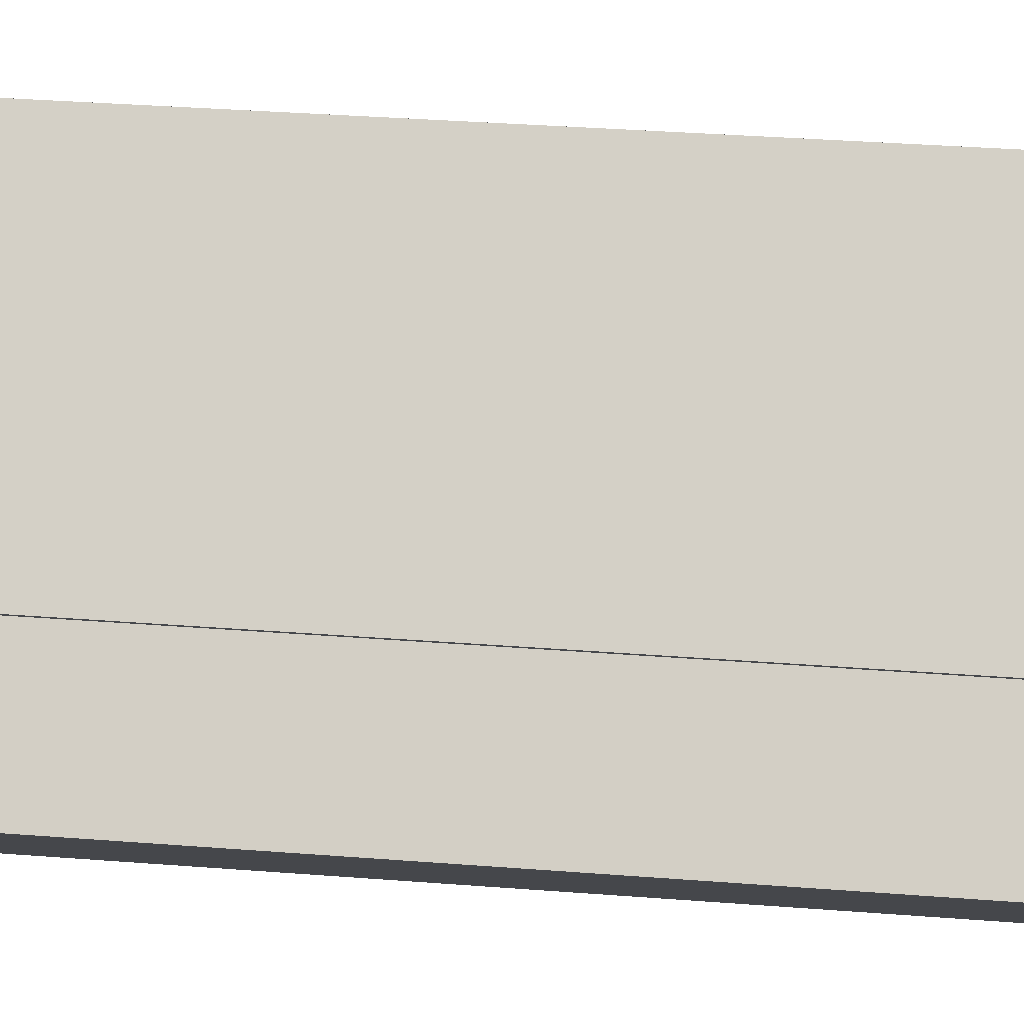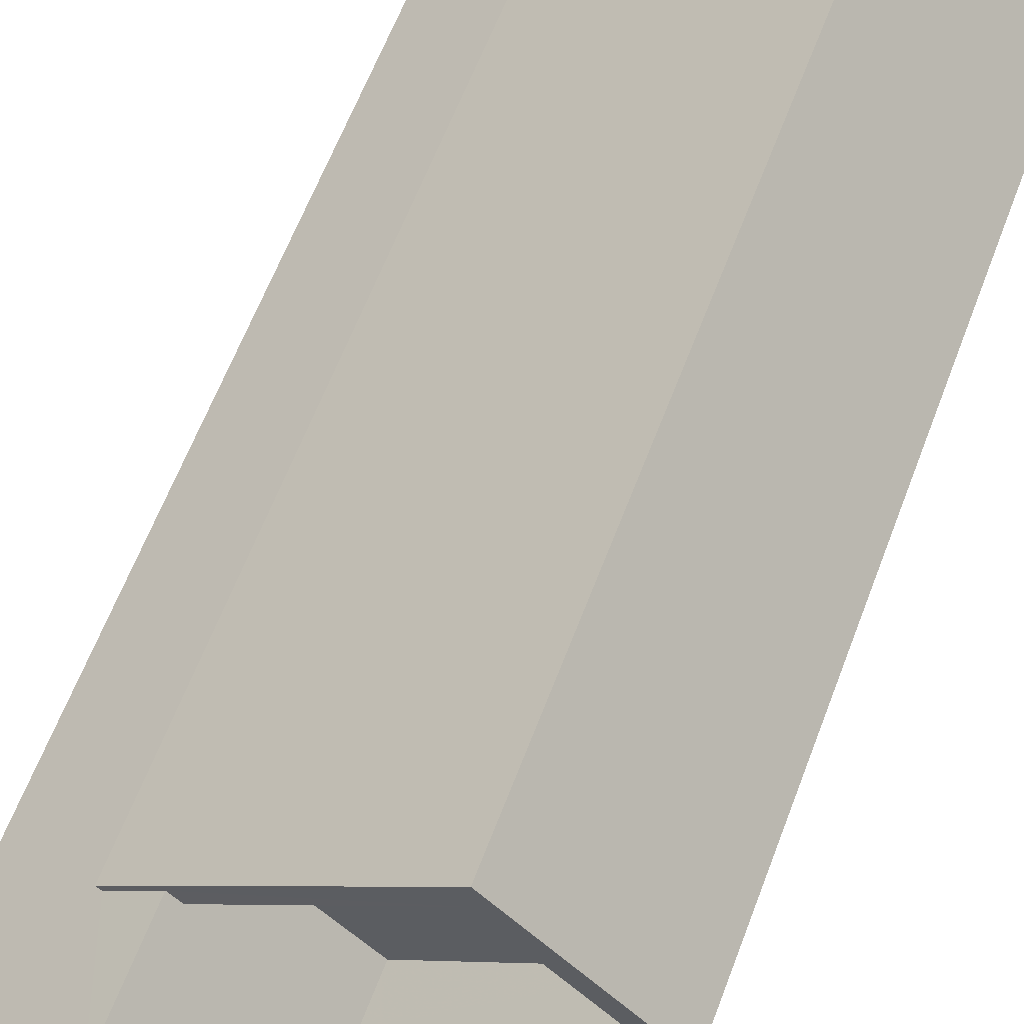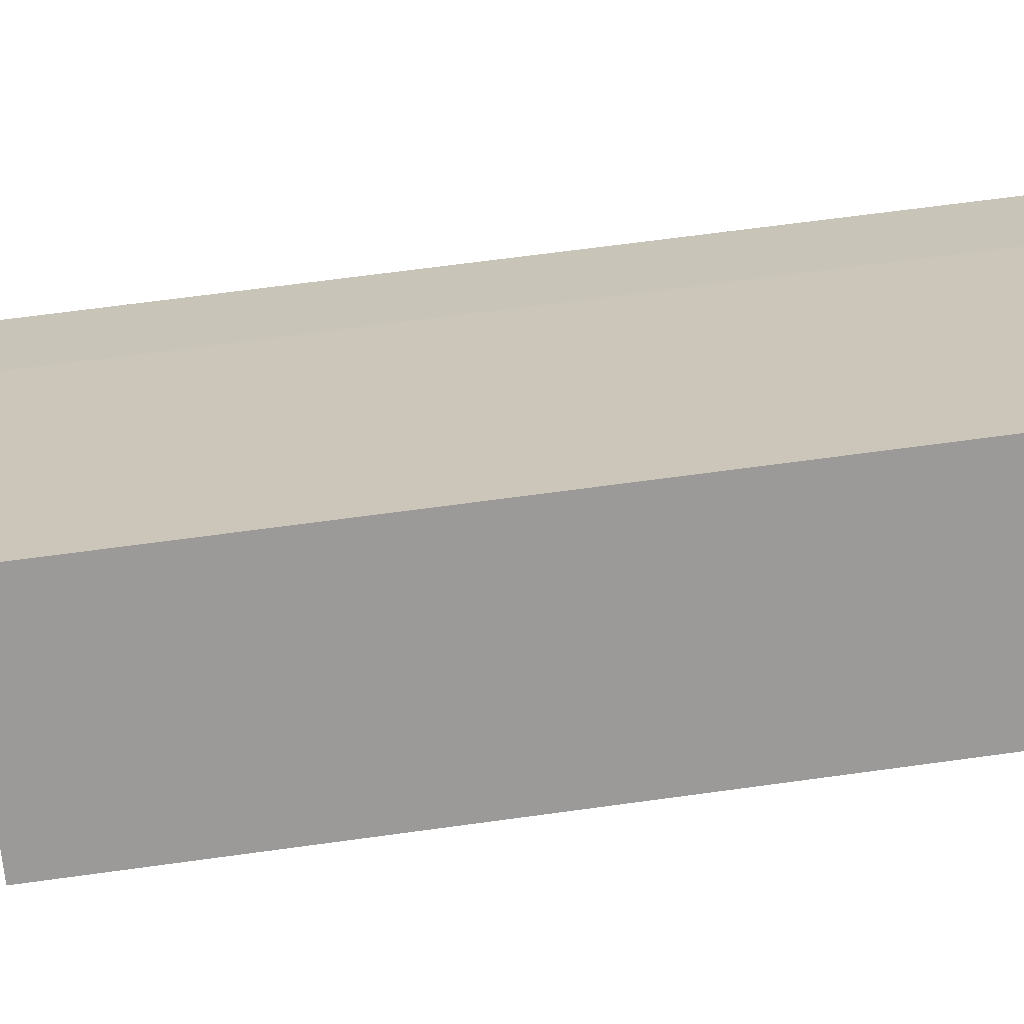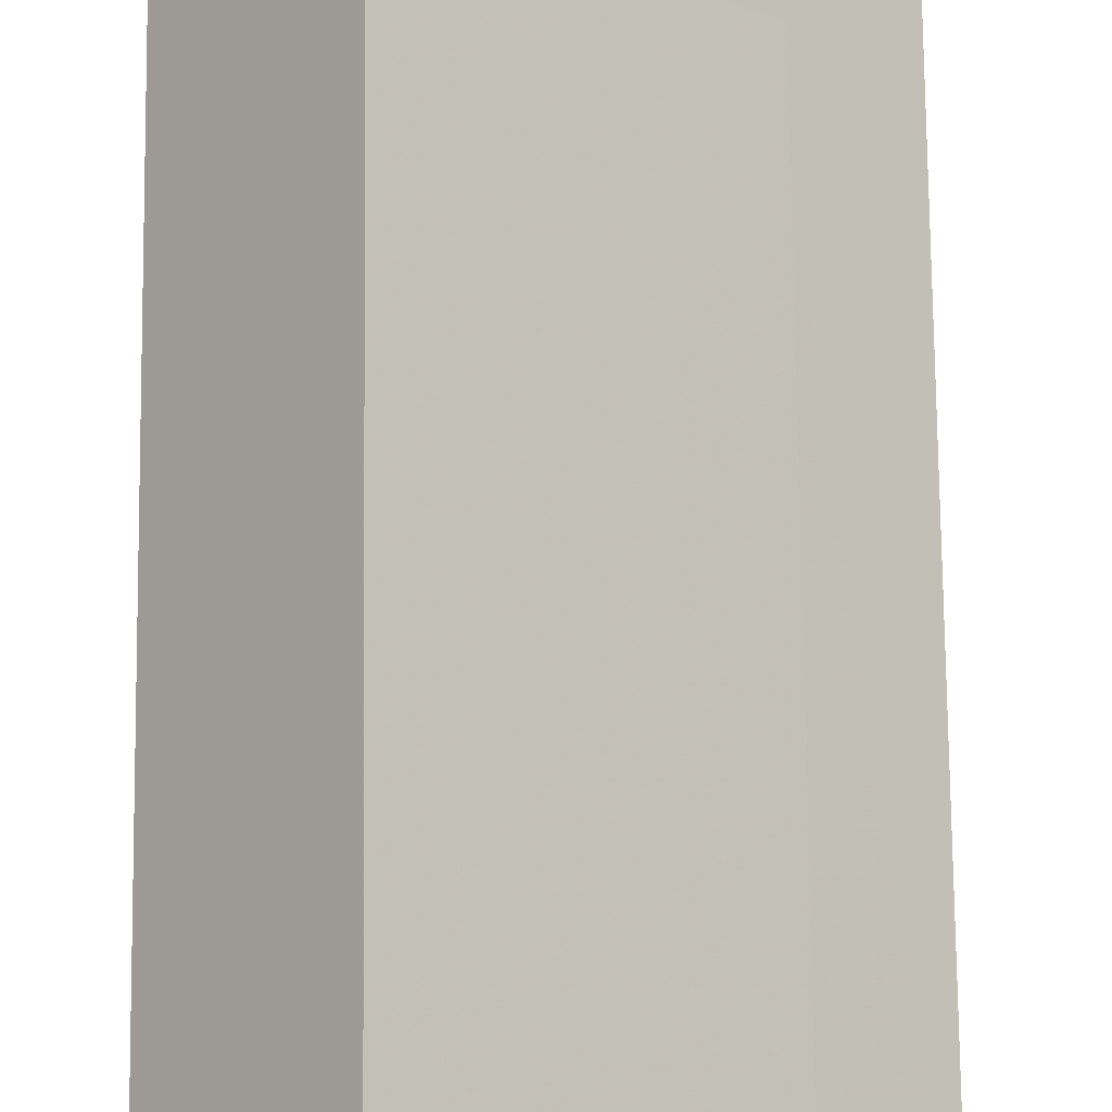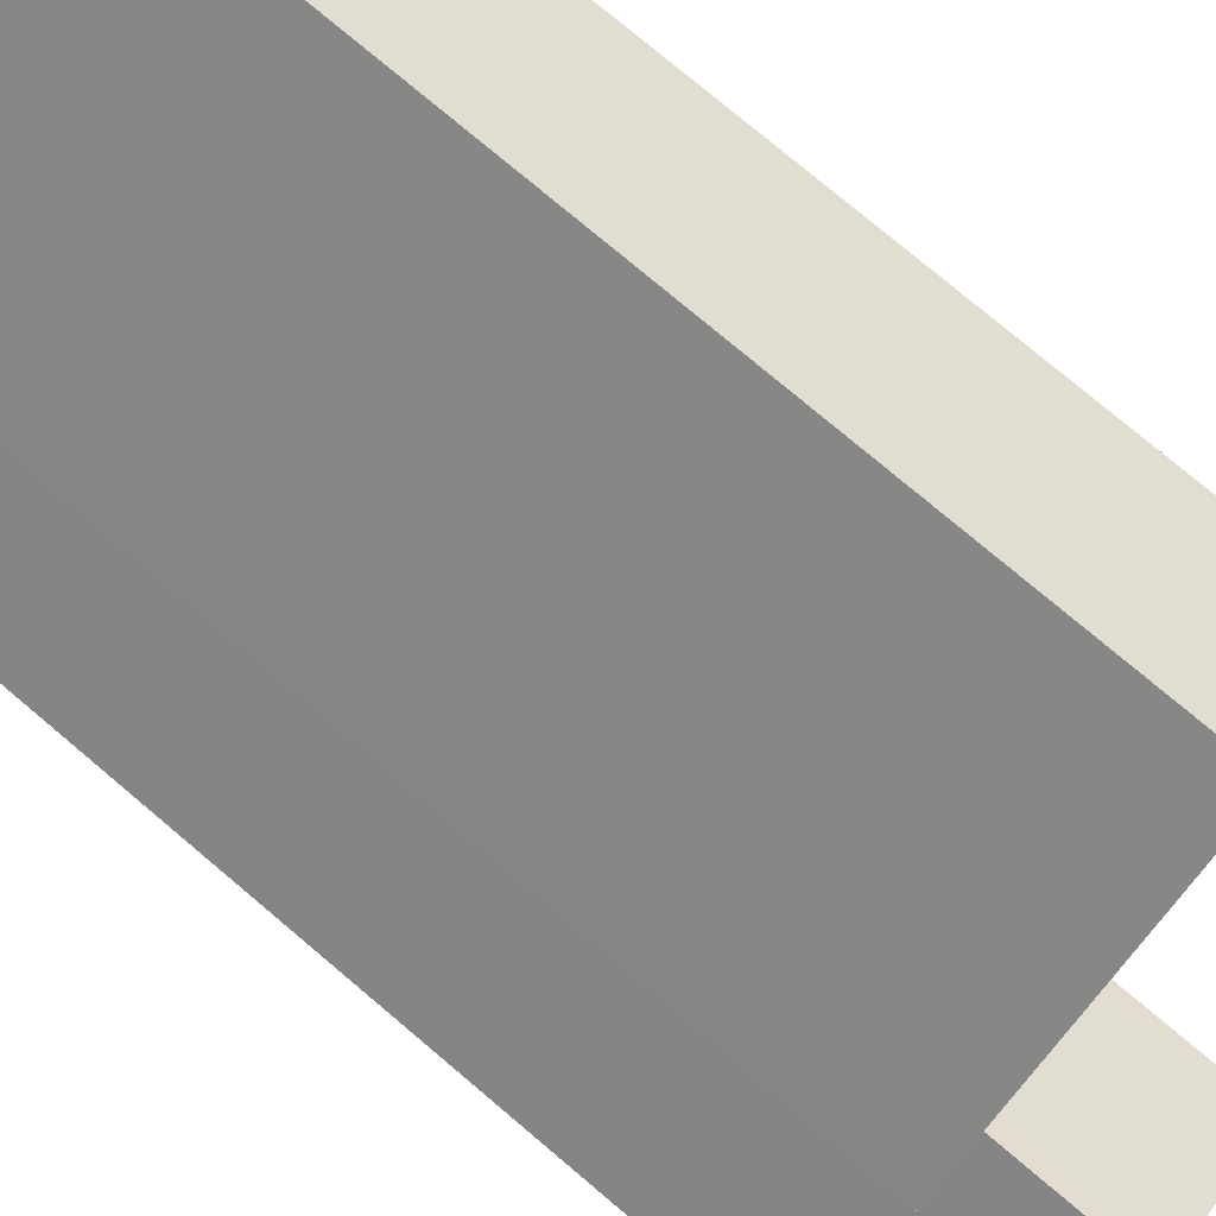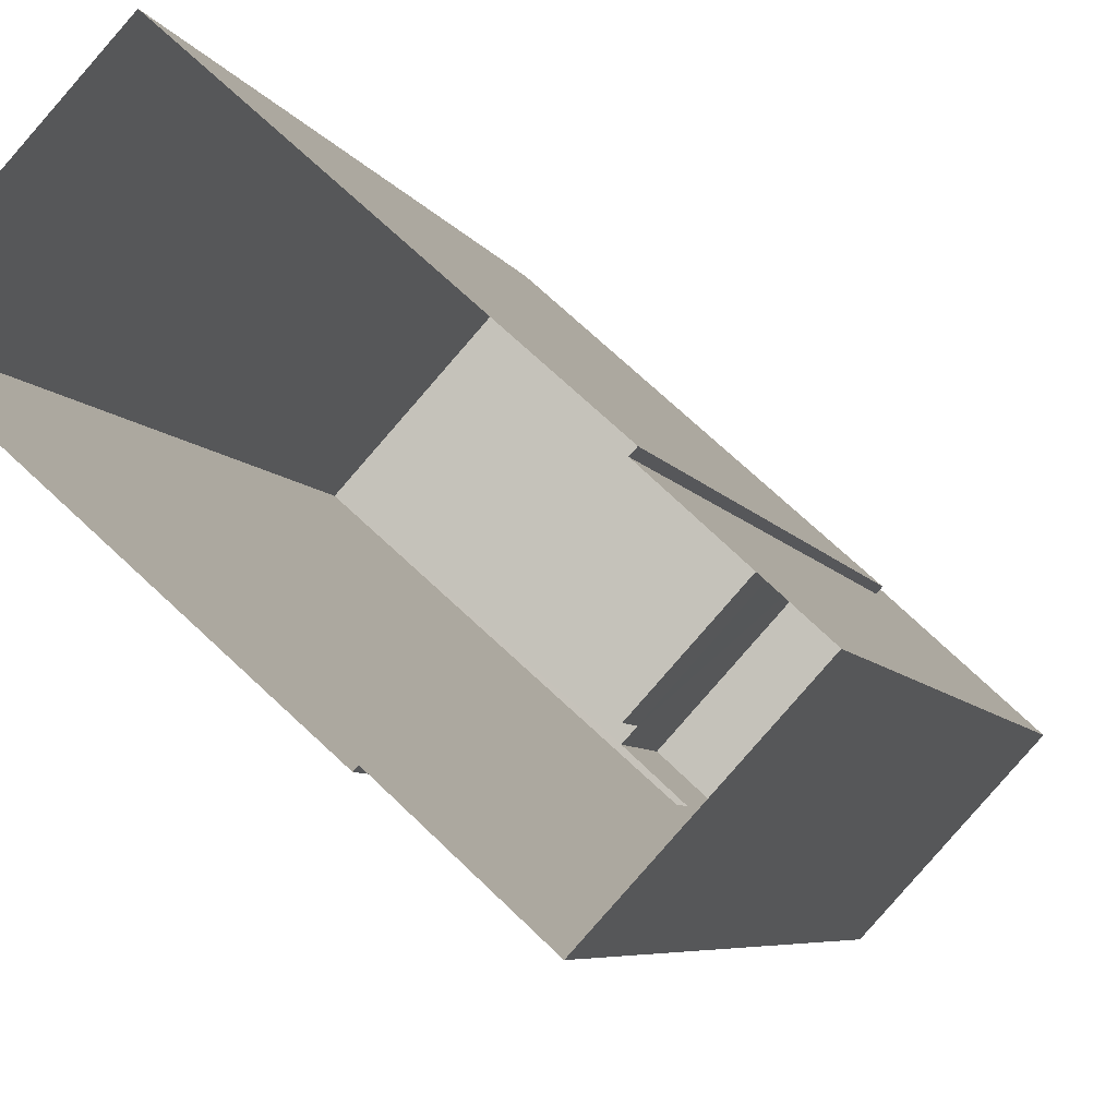
<metadata>
{"format":"obj","ext":"obj","renderer":"f3d","projection":"perspective","resolution":1024,"background":"white","views":[{"elev":37.3,"azim":-84.4,"up":"+Y"},{"elev":62.2,"azim":20.7,"up":"+Y"},{"elev":63.8,"azim":82.0,"up":"+Y"},{"elev":76.6,"azim":179.4,"up":"+Y"},{"elev":77.5,"azim":-49.9,"up":"+Y"},{"elev":-5.3,"azim":-166.7,"up":"+Y"}]}
</metadata>
<code>
v -5522 -3.721e+04 2.549
v -5527 -3.722e+04 2.549
v -5524 -3.721e+04 2.55
v -5530 -3.721e+04 2.55
v -5529 -3.721e+04 2.549
v -5527 -3.722e+04 2.549
v -5531 -3.721e+04 2.549
v -5529 -3.722e+04 2.549
v -5526 -3.721e+04 17.57
v -5522 -3.721e+04 17.57
v -5524 -3.721e+04 17.57
v -5528 -3.721e+04 17.57
v -5527 -3.722e+04 18.57
v -5522 -3.721e+04 18.57
v -5526 -3.721e+04 18.57
v -5527 -3.722e+04 18.57
v -5528 -3.721e+04 18.57
v -5530 -3.721e+04 18.57
v -5529 -3.721e+04 18.57
v -5524 -3.721e+04 18.57
v -5522 -3.721e+04 18.57
v -5526 -3.721e+04 18.57
v -5528 -3.721e+04 18.57
v -5524 -3.721e+04 18.57
v -5531 -3.721e+04 21
v -5528 -3.721e+04 21
v -5531 -3.721e+04 21
v -5529 -3.721e+04 21
v -5529 -3.722e+04 20
v -5529 -3.721e+04 20
v -5531 -3.721e+04 20
v -5526 -3.721e+04 20
v -5529 -3.722e+04 21
v -5529 -3.722e+04 21
v -5526 -3.721e+04 21
v -5526 -3.721e+04 21
f 1 2 3
f 4 3 5
f 1 6 2
f 5 2 7
f 7 2 8
f 3 2 5
f 9 10 11
f 12 9 11
f 13 14 15
f 13 15 16
f 17 18 19
f 20 21 14
f 17 20 18
f 15 21 22
f 23 24 17
f 24 21 20
f 14 21 15
f 24 20 17
f 25 26 27
f 25 28 26
f 29 30 31
f 29 32 30
f 27 33 34
f 27 34 25
f 35 26 36
f 35 34 33
f 36 26 28
f 34 35 36
f 23 11 24
f 23 12 11
f 21 11 10
f 21 24 11
f 22 21 10
f 9 22 10
f 18 20 3
f 4 18 3
f 14 1 3
f 20 14 3
f 1 13 6
f 1 14 13
f 2 6 13
f 16 2 13
f 19 18 4
f 5 19 4
f 26 19 27
f 27 19 7
f 26 17 19
f 7 19 5
f 15 35 16
f 2 16 8
f 8 16 33
f 16 35 33
f 33 7 8
f 33 27 7
f 9 12 22
f 15 22 35
f 35 22 26
f 26 23 17
f 22 12 23
f 26 22 23
f 34 29 31
f 25 34 31
f 25 31 30
f 28 25 30
f 36 30 32
f 36 28 30
f 34 32 29
f 34 36 32

</code>
